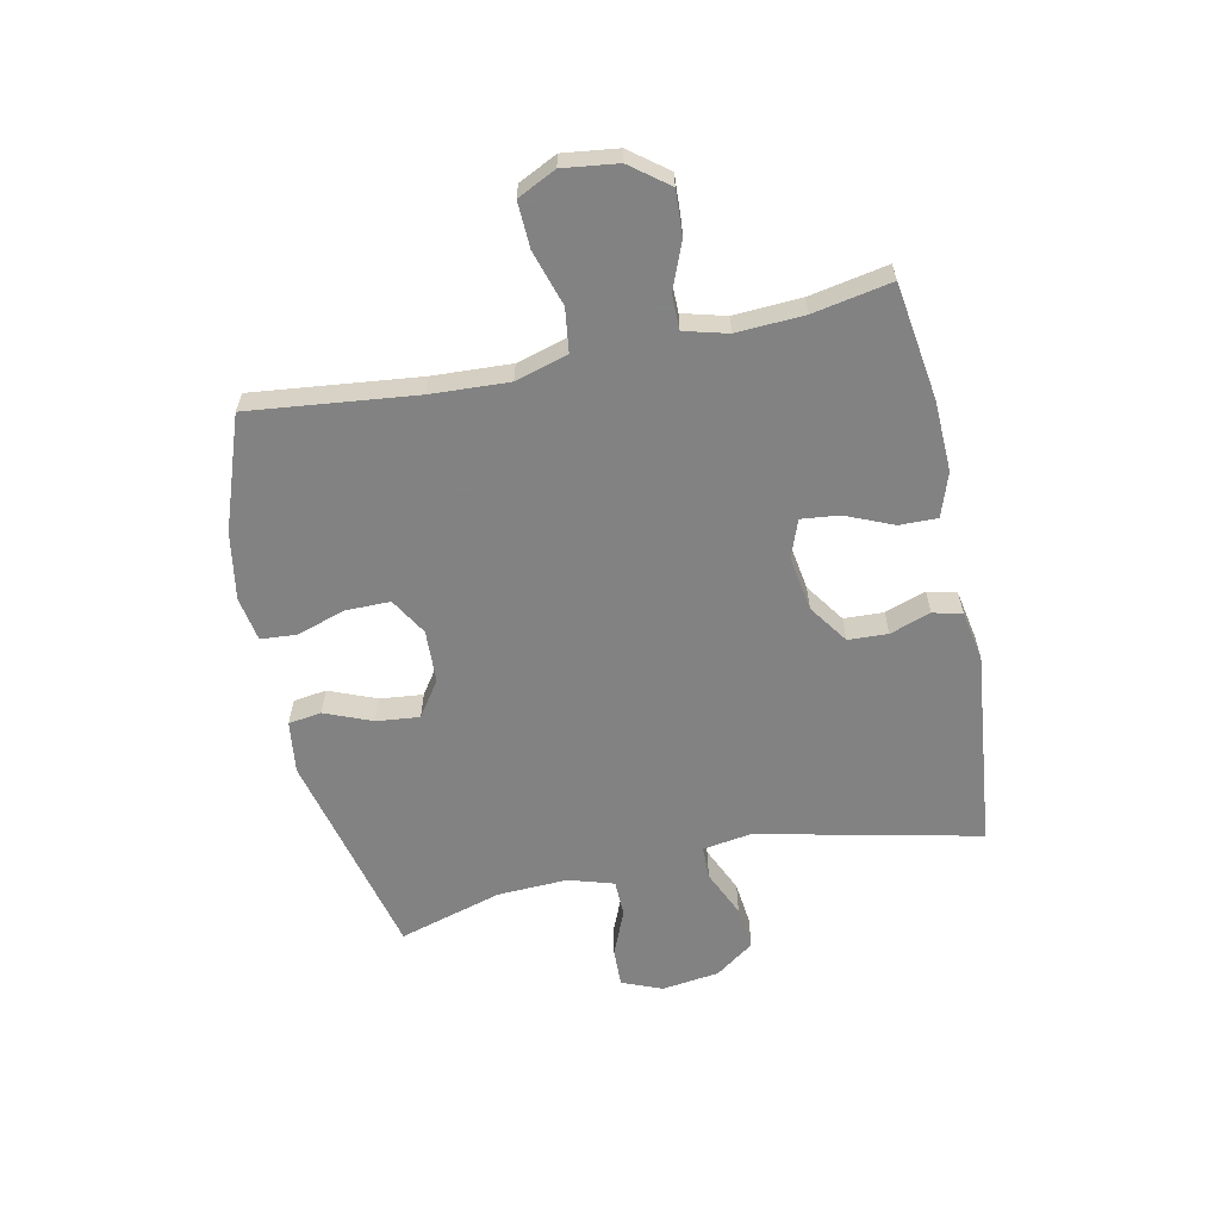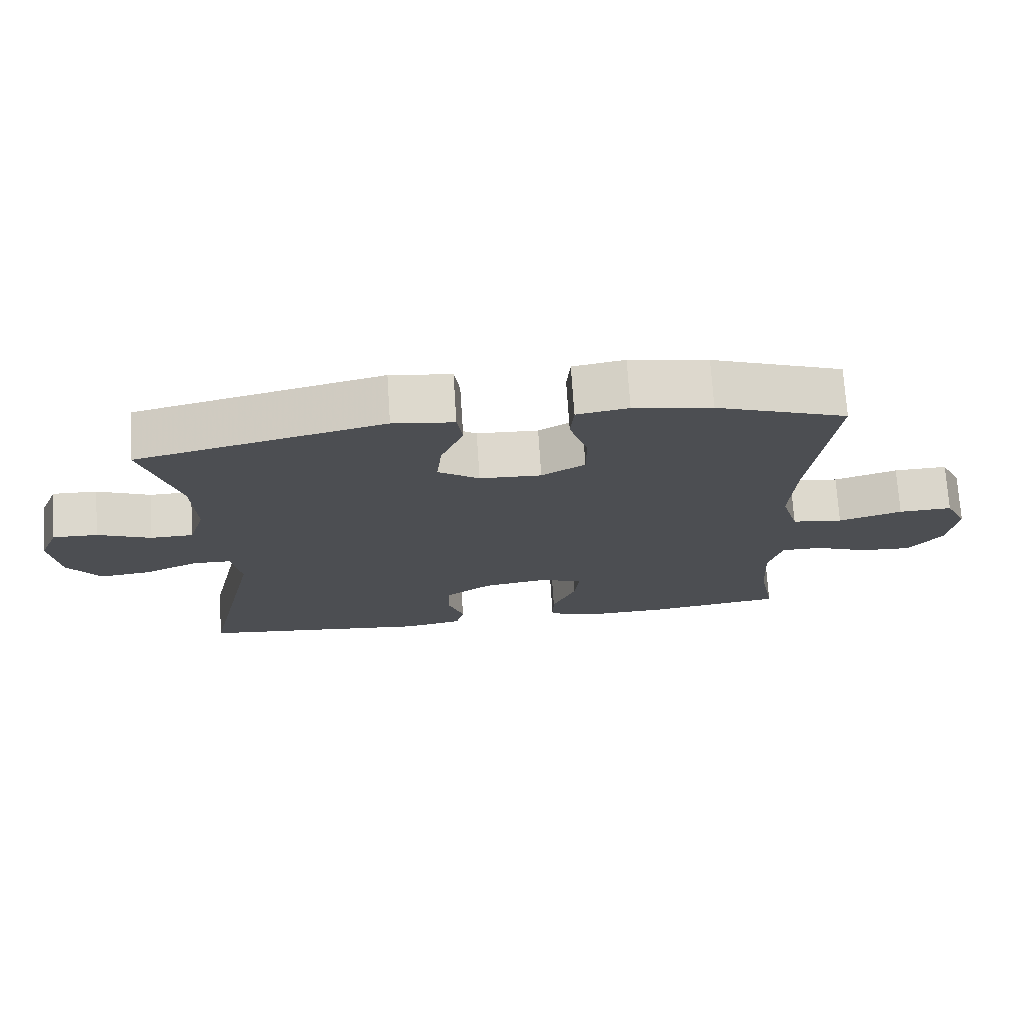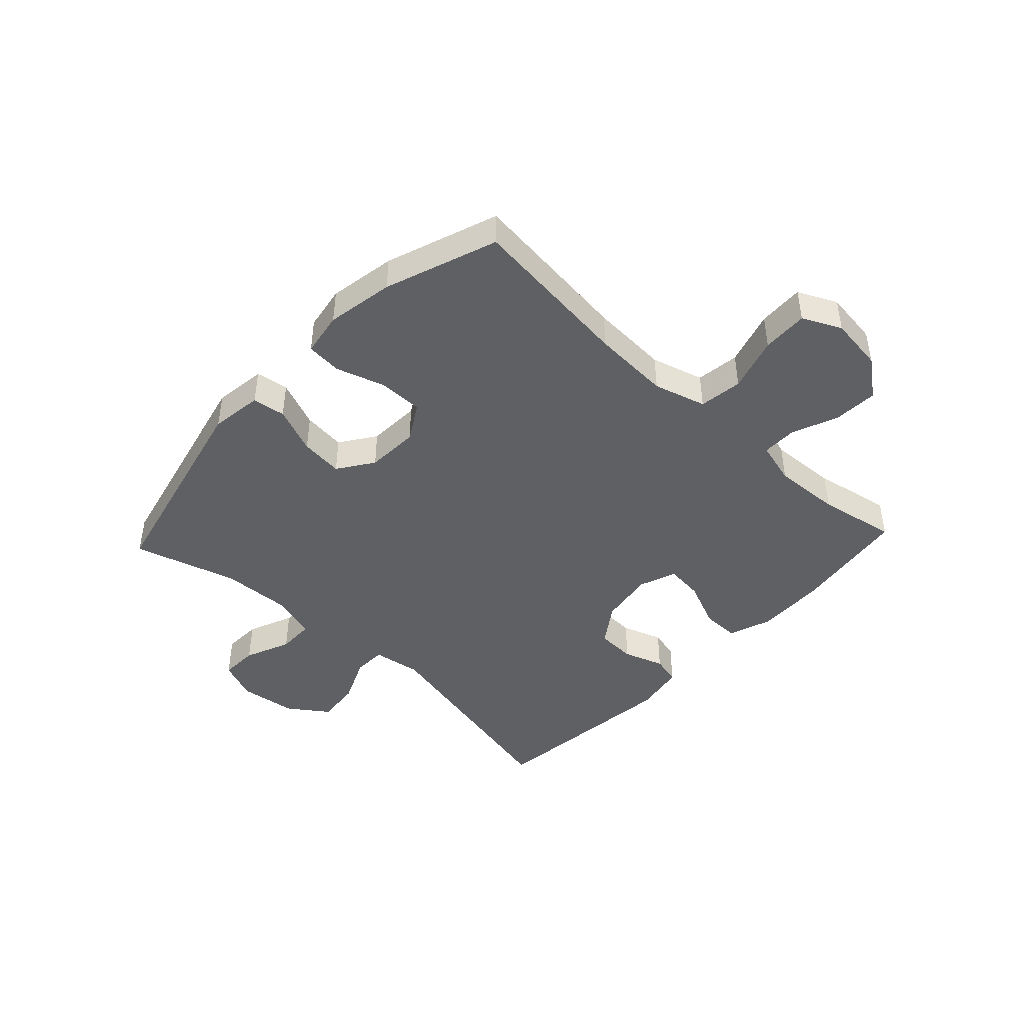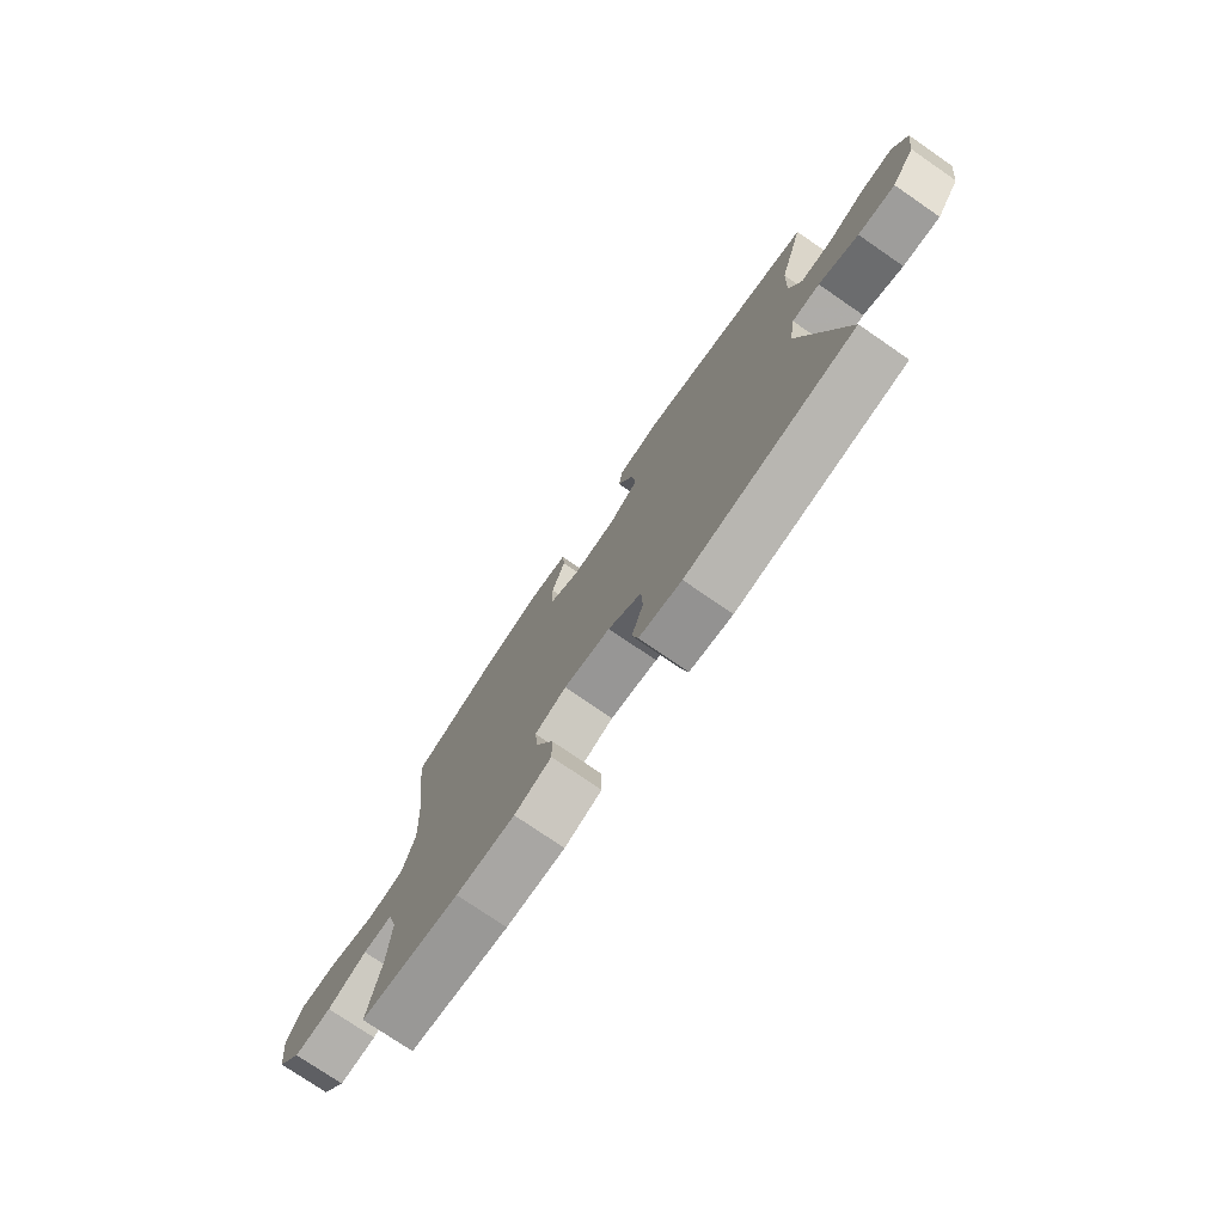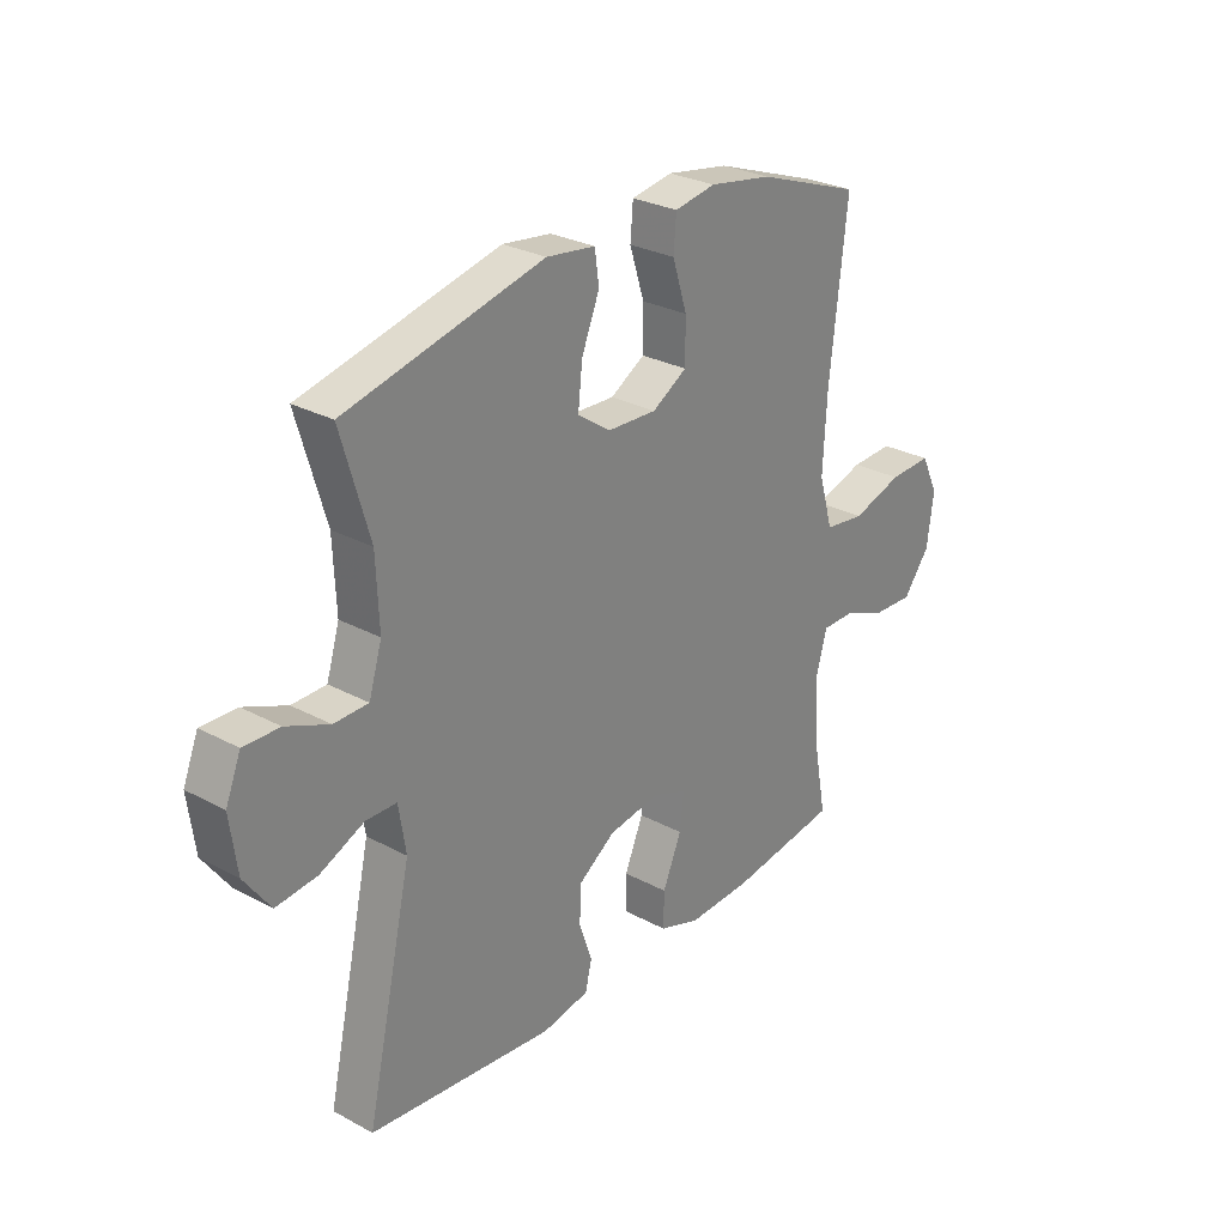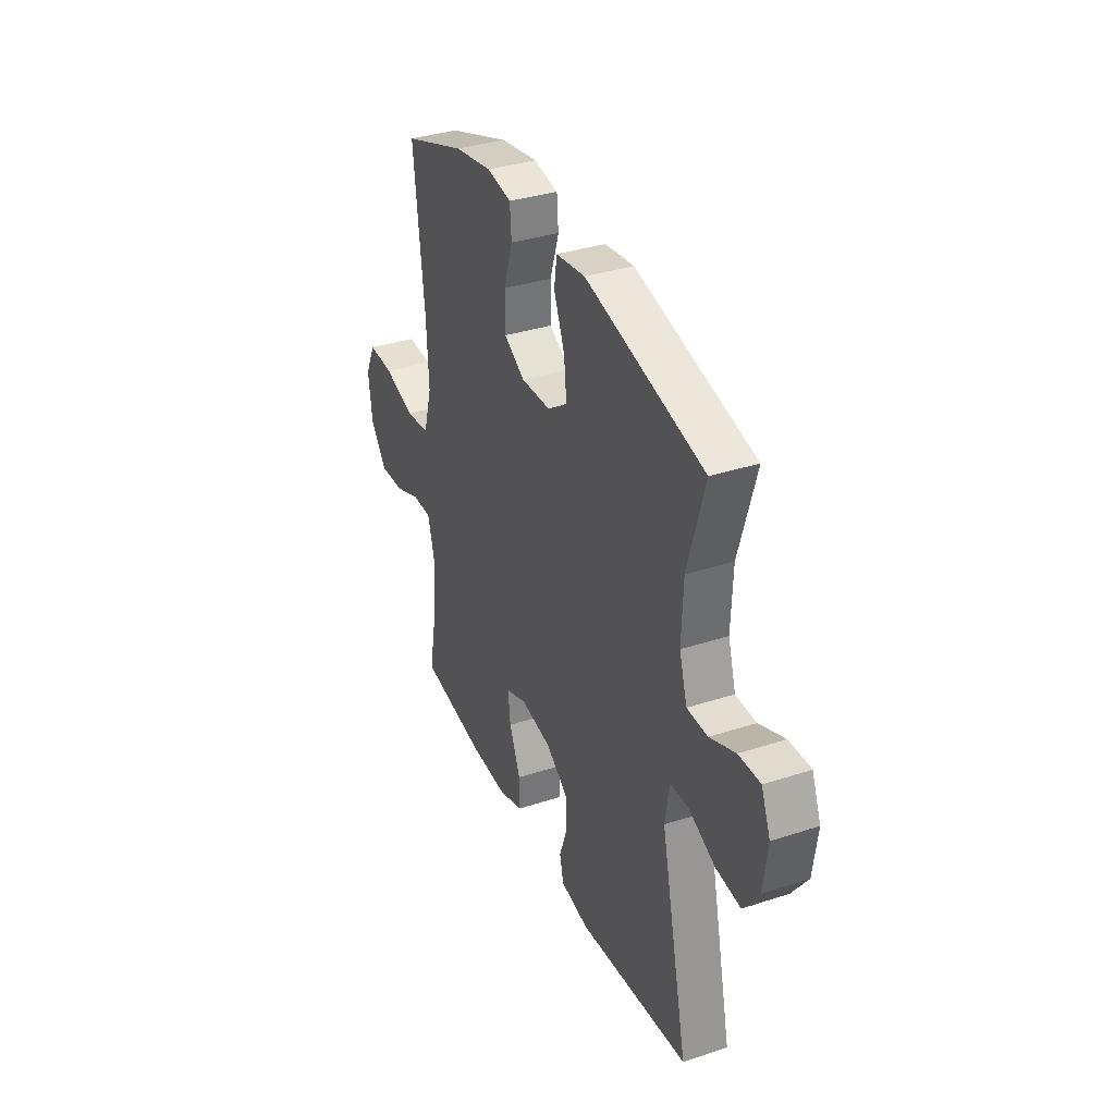
<metadata>
{"format":"obj","ext":"obj","renderer":"f3d","projection":"perspective","resolution":1024,"background":"white","views":[{"elev":-60.9,"azim":102.0,"up":"+Y"},{"elev":73.0,"azim":-3.7,"up":"+Z"},{"elev":-44.3,"azim":46.9,"up":"+Y"},{"elev":-76.1,"azim":-124.5,"up":"+Z"},{"elev":28.0,"azim":-50.8,"up":"+Z"},{"elev":35.3,"azim":-113.4,"up":"+Z"}]}
</metadata>
<code>
v 0.5 0.07 0.5
v 0.468 0.07 0.215
v 0.461 0.07 0.081
v 0.487 0.07 -0.009
v 0.562 0.07 -0.019
v 0.656 0.07 0.01
v 0.735 0.07 0.013
v 0.767 0.07 -0.053
v 0.755 0.07 -0.147
v 0.705 0.07 -0.212
v 0.629 0.07 -0.208
v 0.549 0.07 -0.176
v 0.489 0.07 -0.176
v 0.469 0.07 -0.25
v 0.475 0.07 -0.366
v 0.5 0.07 -0.5
v 0.298 0.07 -0.529
v 0.179 0.07 -0.533
v 0.104 0.07 -0.507
v 0.105 0.07 -0.442
v 0.14 0.07 -0.36
v 0.147 0.07 -0.295
v 0.083 0.07 -0.271
v -0.012 0.07 -0.286
v -0.08 0.07 -0.333
v -0.083 0.07 -0.401
v -0.059 0.07 -0.471
v -0.071 0.07 -0.521
v -0.158 0.07 -0.537
v -0.5 0.07 -0.5
v -0.415 0.07 -0.119
v -0.428 0.07 -0.035
v -0.485 0.07 -0.034
v -0.566 0.07 -0.07
v -0.642 0.07 -0.078
v -0.69 0.07 -0.011
v -0.703 0.07 0.088
v -0.675 0.07 0.157
v -0.609 0.07 0.155
v -0.53 0.07 0.122
v -0.467 0.07 0.123
v -0.443 0.07 0.201
v -0.448 0.07 0.322
v -0.5 0.07 0.5
v -0.136 0.07 0.586
v -0.046 0.07 0.574
v -0.038 0.07 0.517
v -0.071 0.07 0.436
v -0.079 0.07 0.362
v -0.018 0.07 0.32
v 0.073 0.07 0.316
v 0.137 0.07 0.354
v 0.137 0.07 0.43
v 0.11 0.07 0.515
v 0.115 0.07 0.576
v 0.191 0.07 0.589
v 0.307 0.07 0.569
v 0.5 0 0.5
v 0.468 0 0.215
v 0.461 0 0.081
v 0.487 0 -0.009
v 0.562 0 -0.019
v 0.656 0 0.01
v 0.735 0 0.013
v 0.767 0 -0.053
v 0.755 0 -0.147
v 0.705 0 -0.212
v 0.629 0 -0.208
v 0.549 0 -0.176
v 0.489 0 -0.176
v 0.469 0 -0.25
v 0.475 0 -0.366
v 0.5 0 -0.5
v 0.298 0 -0.529
v 0.179 0 -0.533
v 0.104 0 -0.507
v 0.105 0 -0.442
v 0.14 0 -0.36
v 0.147 0 -0.295
v 0.083 0 -0.271
v -0.012 0 -0.286
v -0.08 0 -0.333
v -0.083 0 -0.401
v -0.059 0 -0.471
v -0.071 0 -0.521
v -0.158 0 -0.537
v -0.5 0 -0.5
v -0.415 0 -0.119
v -0.428 0 -0.035
v -0.485 0 -0.034
v -0.566 0 -0.07
v -0.642 0 -0.078
v -0.69 0 -0.011
v -0.703 0 0.088
v -0.675 0 0.157
v -0.609 0 0.155
v -0.53 0 0.122
v -0.467 0 0.123
v -0.443 0 0.201
v -0.448 0 0.322
v -0.5 0 0.5
v -0.136 0 0.586
v -0.046 0 0.574
v -0.038 0 0.517
v -0.071 0 0.436
v -0.079 0 0.362
v -0.018 0 0.32
v 0.073 0 0.316
v 0.137 0 0.354
v 0.137 0 0.43
v 0.11 0 0.515
v 0.115 0 0.576
v 0.191 0 0.589
v 0.307 0 0.569
f 57 1 2
f 56 57 2
f 55 56 2
f 54 55 2
f 53 54 2
f 52 53 2 3
f 51 52 3 4
f 50 51 4
f 46 47 48
f 45 46 48
f 44 45 48
f 43 44 48
f 42 43 48 49
f 41 42 49 50
f 38 39 40
f 37 38 40
f 36 37 40
f 35 36 40
f 34 35 40
f 33 34 40
f 32 33 40 41
f 29 30 31
f 28 29 31
f 27 28 31
f 26 27 31
f 25 26 31 32
f 32 41 50
f 25 32 50
f 24 25 50
f 19 20 21
f 18 19 21
f 17 18 21
f 16 17 21
f 15 16 21
f 14 15 21 22
f 13 14 22 23
f 10 11 12
f 9 10 12
f 8 9 12
f 7 8 12
f 6 7 12
f 5 6 12
f 4 5 12 13
f 23 24 50
f 13 23 50
f 4 13 50
f 59 58 114
f 59 114 113
f 59 113 112
f 59 112 111
f 59 111 110
f 60 59 110 109
f 61 60 109 108
f 61 108 107
f 105 104 103
f 105 103 102
f 105 102 101
f 105 101 100
f 106 105 100 99
f 107 106 99 98
f 97 96 95
f 97 95 94
f 97 94 93
f 97 93 92
f 97 92 91
f 97 91 90
f 98 97 90 89
f 88 87 86
f 88 86 85
f 88 85 84
f 88 84 83
f 89 88 83 82
f 107 98 89
f 107 89 82
f 107 82 81
f 78 77 76
f 78 76 75
f 78 75 74
f 78 74 73
f 78 73 72
f 79 78 72 71
f 80 79 71 70
f 69 68 67
f 69 67 66
f 69 66 65
f 69 65 64
f 69 64 63
f 69 63 62
f 70 69 62 61
f 107 81 80
f 107 80 70
f 107 70 61
f 1 58 59 2
f 2 59 60 3
f 3 60 61 4
f 4 61 62 5
f 5 62 63 6
f 6 63 64 7
f 7 64 65 8
f 8 65 66 9
f 9 66 67 10
f 10 67 68 11
f 11 68 69 12
f 12 69 70 13
f 13 70 71 14
f 14 71 72 15
f 15 72 73 16
f 16 73 74 17
f 17 74 75 18
f 18 75 76 19
f 19 76 77 20
f 20 77 78 21
f 21 78 79 22
f 22 79 80 23
f 23 80 81 24
f 24 81 82 25
f 25 82 83 26
f 26 83 84 27
f 27 84 85 28
f 28 85 86 29
f 29 86 87 30
f 30 87 88 31
f 31 88 89 32
f 32 89 90 33
f 33 90 91 34
f 34 91 92 35
f 35 92 93 36
f 36 93 94 37
f 37 94 95 38
f 38 95 96 39
f 39 96 97 40
f 40 97 98 41
f 41 98 99 42
f 42 99 100 43
f 43 100 101 44
f 44 101 102 45
f 45 102 103 46
f 46 103 104 47
f 47 104 105 48
f 48 105 106 49
f 49 106 107 50
f 50 107 108 51
f 51 108 109 52
f 52 109 110 53
f 53 110 111 54
f 54 111 112 55
f 55 112 113 56
f 56 113 114 57
f 57 114 58 1

</code>
